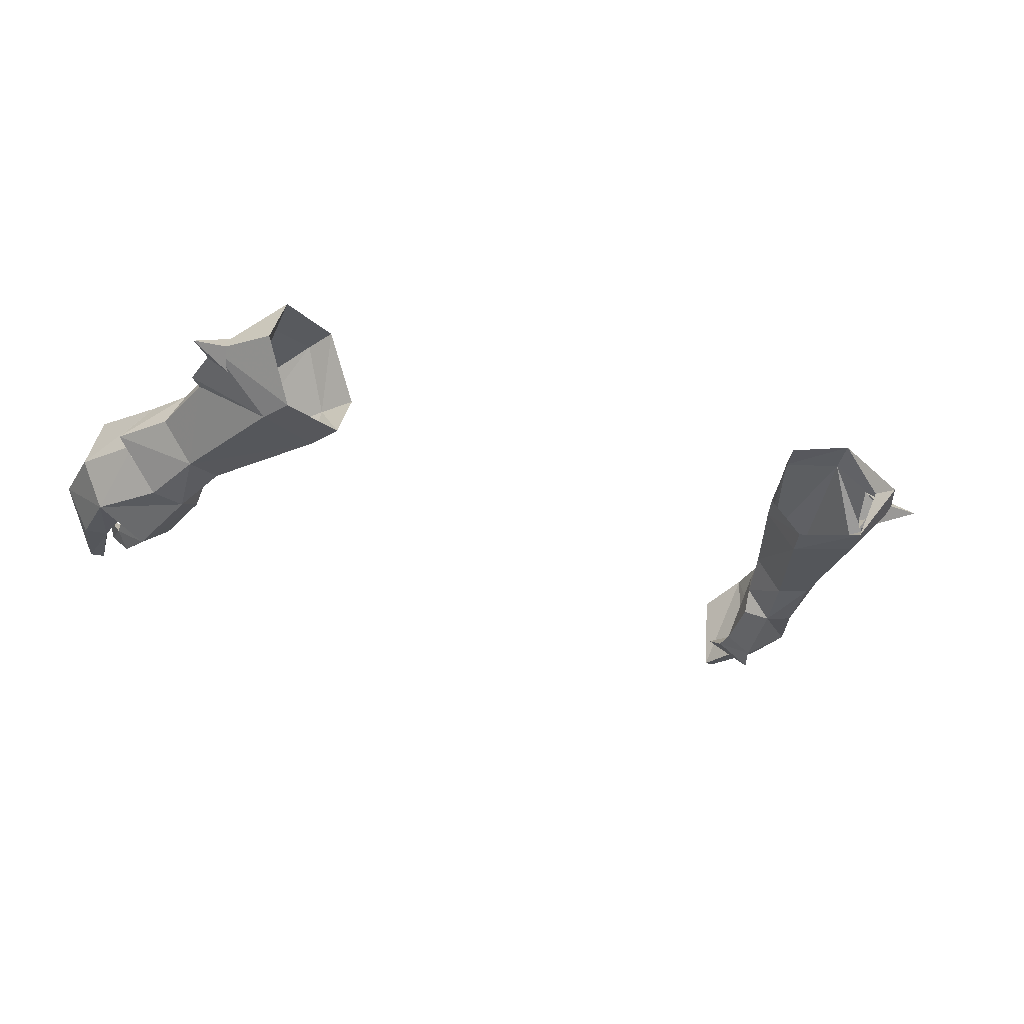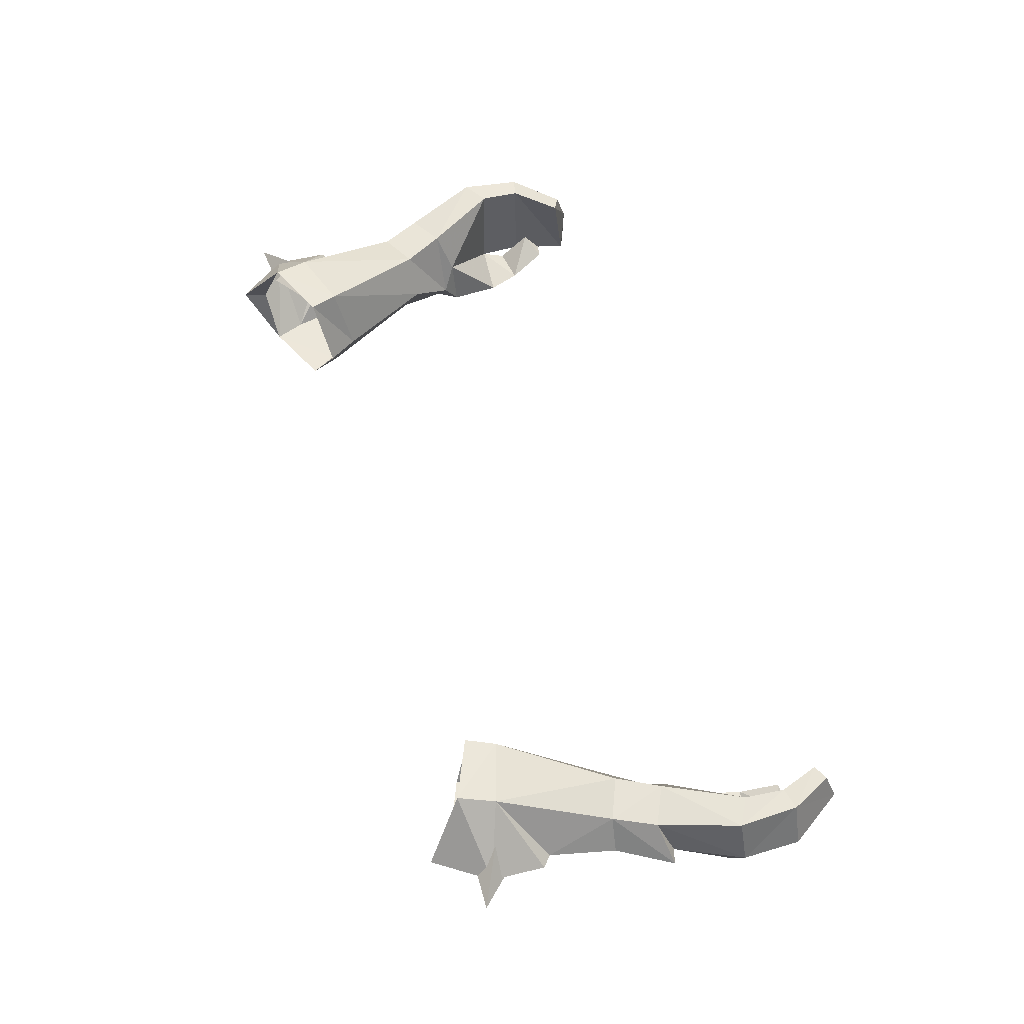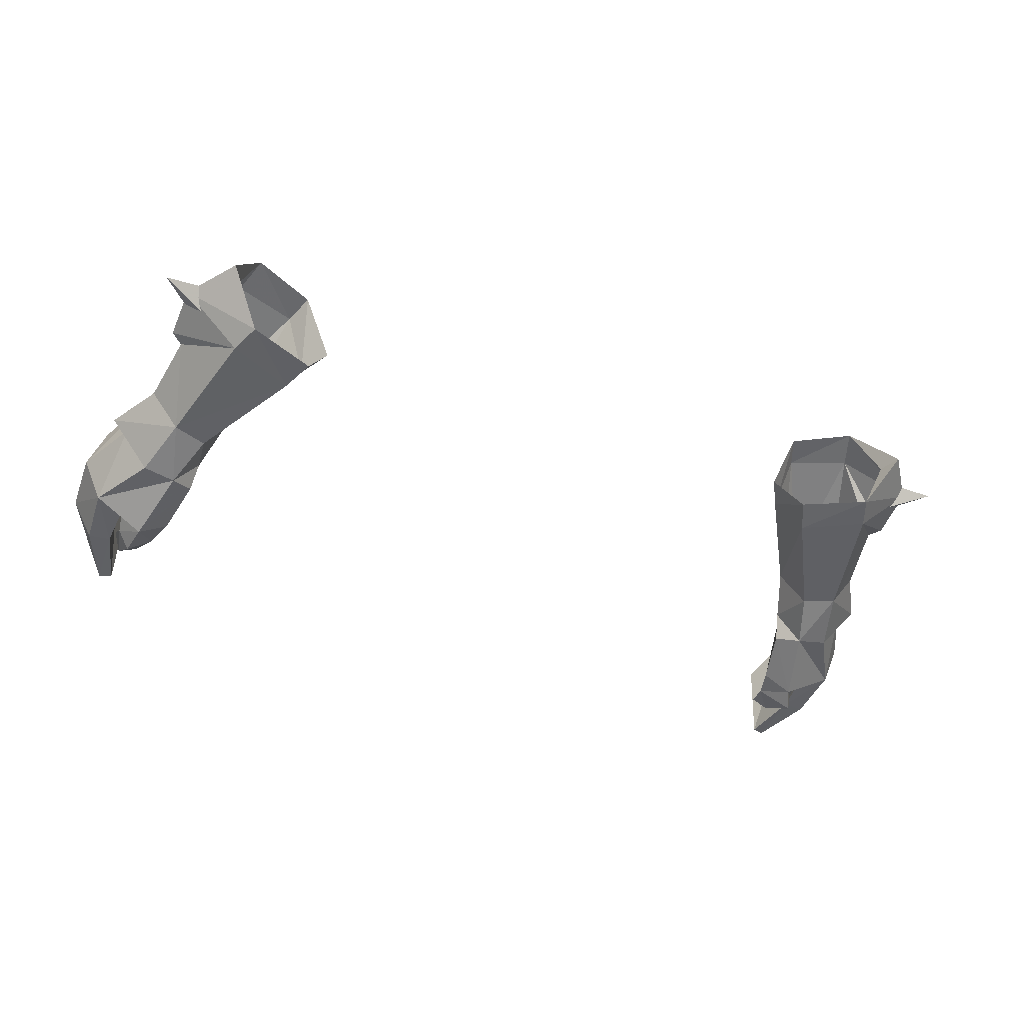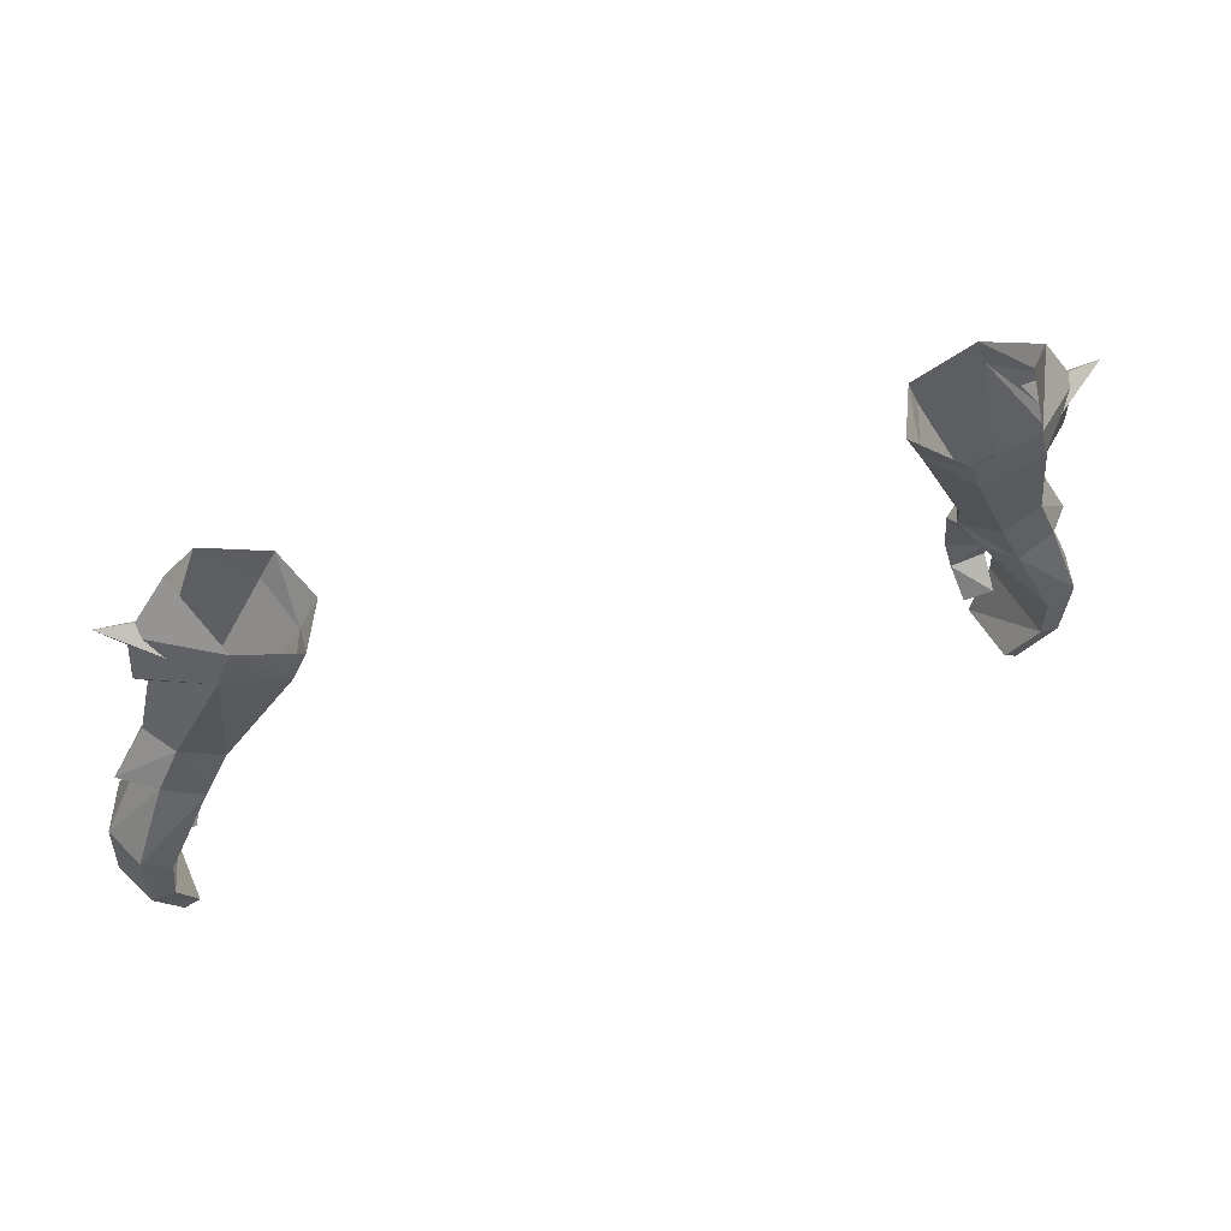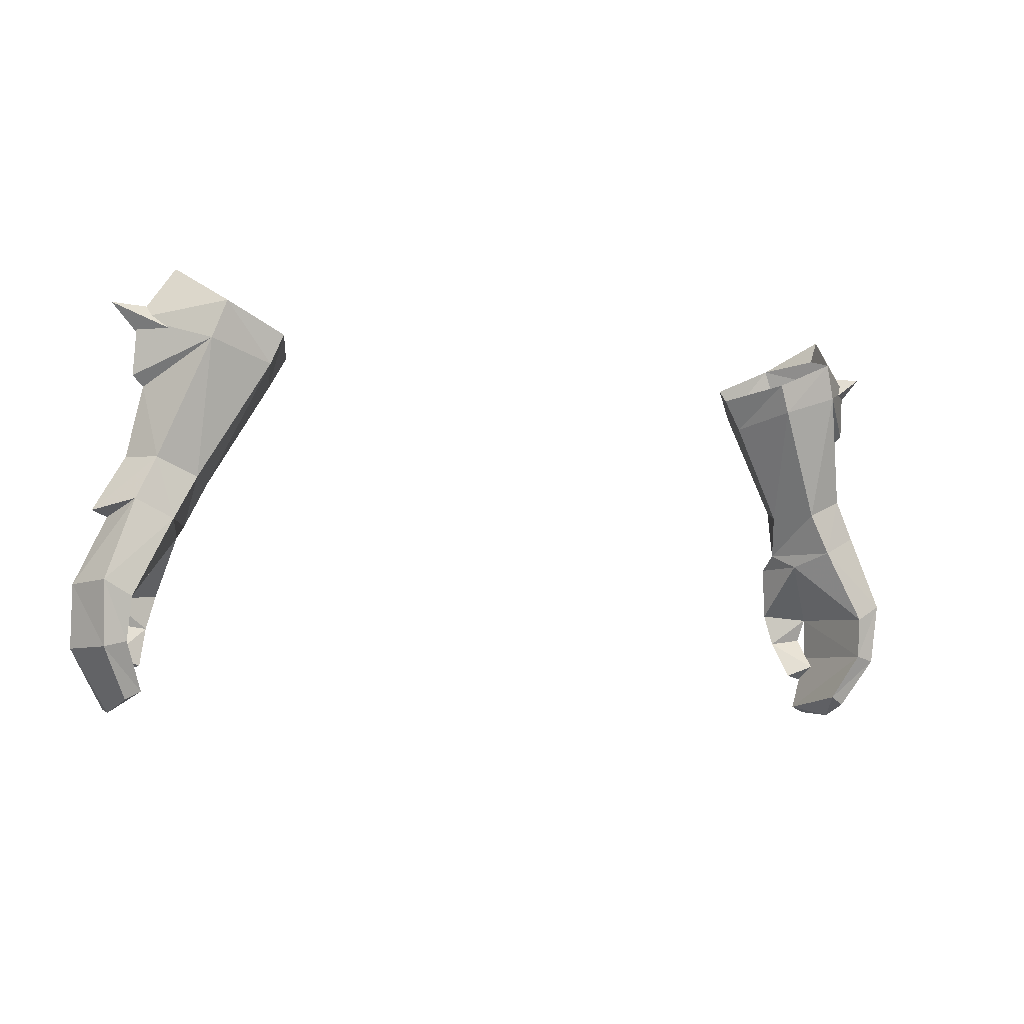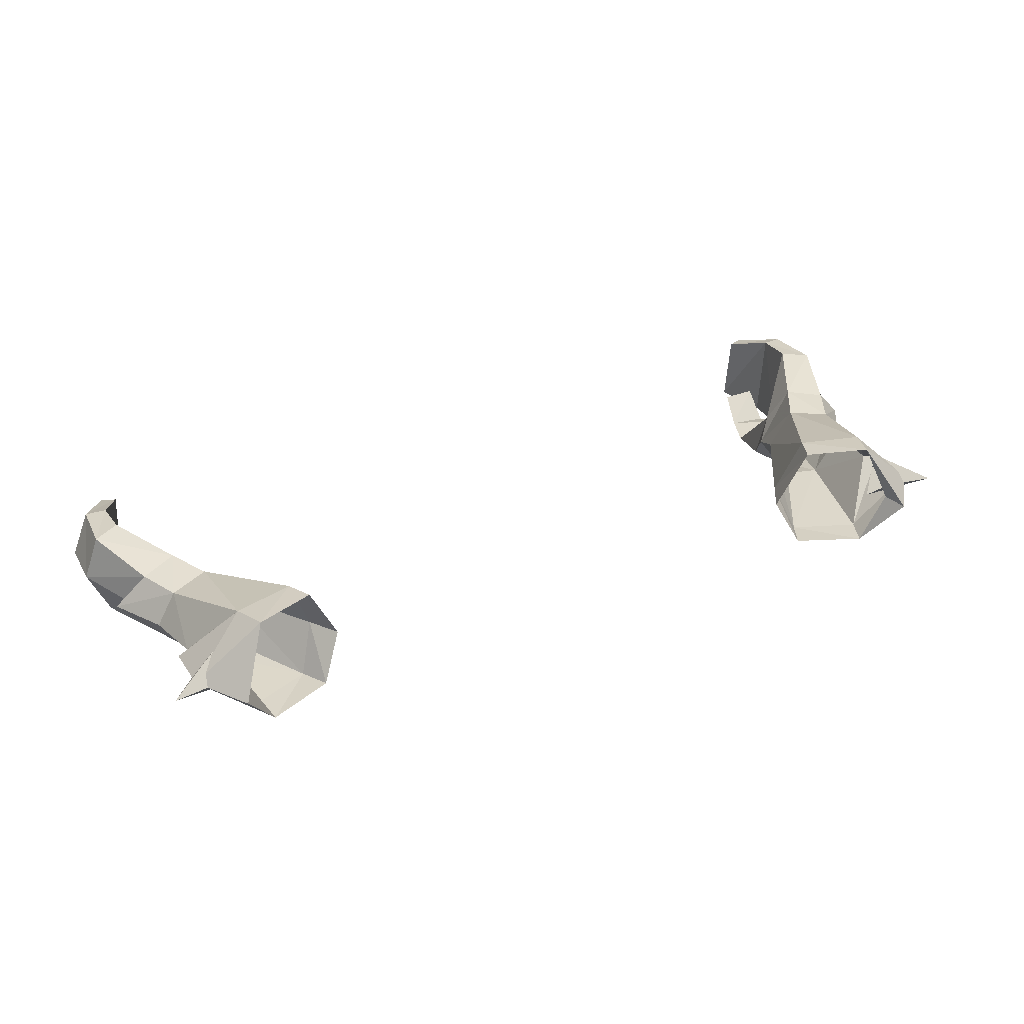
<metadata>
{"format":"obj","ext":"obj","renderer":"f3d","projection":"perspective","resolution":1024,"background":"white","views":[{"elev":-22.3,"azim":-29.2,"up":"+Y"},{"elev":57.4,"azim":71.5,"up":"+Y"},{"elev":-42.3,"azim":-21.5,"up":"+Y"},{"elev":45.7,"azim":158.4,"up":"+Z"},{"elev":-6.4,"azim":151.9,"up":"+Z"},{"elev":35.6,"azim":-25.4,"up":"+Y"}]}
</metadata>
<code>
g robber_glove_male_37030
v -17.17 1.64 50.81
v -18.73 1.73 51.33
v -18.06 0.7886 48.49
v -19.59 1.049 48.6
v -20.12 3.708 51.27
v -19.15 5.315 51.16
v -21.58 3.58 48.77
v -20.07 5.281 49.2
v -16.89 2.39 48.36
v -16.18 3.591 50.28
v -18.34 5.456 48.35
v -17.3 5.477 50.33
v -17.57 3.486 47.7
v -20.26 5.648 44.8
v -18.34 5.456 48.35
v -21.52 5.592 45.52
v -20.07 5.281 49.2
v -22.31 3.348 45.4
v -21.33 1.051 45.51
v -20.82 3.369 48.51
v -18.95 -0.259 45.19
v -18.06 0.7886 48.49
v -18.06 0.7886 48.49
v -17.04 1.296 47.65
v -16.89 2.39 48.36
v -17.04 1.296 47.65
v -16.89 2.39 48.36
v -19.97 1.049 44.96
v -17.6 0.5967 45.15
v -17.6 0.5967 45.15
v -19.2 -0.1057 43.45
v -19.81 0.6424 43.85
v -17.6 0.5967 45.15
v -18.06 0.6489 43.62
v -19.97 1.049 44.96
v -19.81 0.6424 43.85
v -19.87 1.772 42.35
v -18.57 1.397 41.85
v -19.45 1.122 41.68
v -19.45 1.122 41.68
v -19.87 1.772 42.35
v -20.36 5.329 42.82
v -21.35 5.206 42.58
v -22.24 2.952 42.54
v -19.36 4.32 40.63
v -20.05 4.221 40.25
v -20.33 2.462 39.68
v -19.97 1.049 44.96
v -20.14 0.7726 42.87
v -21.19 0.8041 42.69
v -19.44 0.5797 40.15
v -20.05 0.6525 39.85
v -19.36 4.32 40.63
v -20.36 5.329 42.82
v -19.44 0.5797 40.15
v -20.14 0.7726 42.87
v -20.26 5.648 44.8
v -19.97 1.049 44.96
v -20.05 4.221 40.25
v -20.33 2.462 39.68
v -20.05 0.6525 39.85
v -18.06 0.6489 43.62
v -18.57 1.397 41.85
v -14.53 7.254 55.48
v -17.39 7.39 56.41
v -14.34 1.986 55.86
v -12.56 4.39 56.35
v -13.65 2.237 57.29
v -13.48 4.248 54.89
v -13.98 7.502 56.83
v -20.04 4.806 57.5
v -18.29 4.827 59.96
v -16.81 7.753 58.11
v -16.72 2.28 58.64
v -17.31 2.142 57.21
v -21.58 3.58 48.77
v -19.59 1.049 48.6
v -19.57 4.35 54.45
v -20.12 4.482 54.91
v -18.71 4.896 58.03
v -18.87 5.928 56.93
v -21.22 4.662 58.16
v -19.11 4.643 55.89
v -18.25 3.63 56.84
v -17.87 4.905 58.87
v 17.89 0.8066 48.46
v 18.6 1.73 51.33
v 17.04 1.64 50.81
v 19.43 1.044 48.57
v 21.46 3.58 48.77
v 19.02 5.315 51.16
v 19.99 3.708 51.27
v 19.97 5.261 49.22
v 16.74 2.427 48.35
v 16.05 3.591 50.28
v 17.17 5.477 50.33
v 18.24 5.471 48.37
v 18.24 5.471 48.37
v 20.13 5.648 44.8
v 17.44 3.521 47.71
v 21.39 5.592 45.52
v 19.97 5.261 49.22
v 20.69 3.369 48.51
v 21.21 1.051 45.51
v 22.18 3.348 45.4
v 17.89 0.8066 48.46
v 18.82 -0.2589 45.19
v 16.74 2.427 48.35
v 16.91 1.296 47.65
v 17.89 0.8066 48.46
v 16.74 2.427 48.35
v 16.91 1.296 47.65
v 19.85 1.049 44.96
v 17.47 0.5967 45.15
v 17.47 0.5967 45.15
v 19.68 0.6425 43.85
v 19.21 -0.7465 44.34
v 19.85 1.049 44.96
v 17.93 0.649 43.62
v 17.47 0.5967 45.15
v 19.68 0.6425 43.85
v 19.32 1.122 41.68
v 18.44 1.397 41.85
v 19.74 1.772 42.35
v 19.32 1.122 41.68
v 19.74 1.772 42.35
v 20.23 5.329 42.82
v 21.23 5.206 42.58
v 22.11 2.952 42.54
v 19.23 4.32 40.63
v 19.92 4.221 40.25
v 20.21 2.462 39.68
v 19.85 1.049 44.96
v 20.01 0.7726 42.87
v 21.07 0.8041 42.69
v 19.92 0.6525 39.85
v 19.31 0.5797 40.15
v 19.31 0.5797 40.15
v 20.23 5.329 42.82
v 19.23 4.32 40.63
v 20.01 0.7726 42.87
v 19.85 1.049 44.96
v 20.13 5.648 44.8
v 20.21 2.462 39.68
v 19.92 4.221 40.25
v 19.92 0.6525 39.85
v 17.93 0.649 43.62
v 18.44 1.397 41.85
v 17.26 7.39 56.41
v 14.4 7.254 55.48
v 14.22 1.986 55.86
v 13.36 4.248 54.89
v 13.53 2.237 57.29
v 12.53 4.36 56.36
v 13.85 7.468 56.83
v 16.68 7.753 58.11
v 18.16 4.827 59.96
v 19.91 4.806 57.5
v 17.18 2.142 57.21
v 16.59 2.315 58.64
v 21.46 3.58 48.77
v 19.43 1.044 48.57
v 19.44 4.35 54.45
v 19.99 4.482 54.91
v 21.09 4.662 58.16
v 18.74 5.928 56.93
v 18.58 4.896 58.03
v 18.98 4.643 55.89
v 18.12 3.63 56.84
v 17.74 4.905 58.87
f 1 2 3
f 4 3 2
f 5 6 7
f 8 7 6
f 3 9 1
f 10 1 9
f 4 2 7
f 5 7 2
f 11 12 9
f 10 9 12
f 8 6 11
f 12 11 6
f 13 14 15
f 14 16 15
f 17 15 16
f 18 19 20
f 19 21 22
f 23 24 25
f 26 13 27
f 19 28 21
f 13 26 29
f 30 24 21
f 22 21 24
f 31 21 32
f 28 32 21
f 33 34 35
f 36 35 34
f 37 38 39
f 31 32 40
f 41 40 32
f 38 37 34
f 36 34 37
f 14 42 16
f 43 16 42
f 16 43 18
f 44 18 43
f 42 45 43
f 46 43 45
f 44 43 47
f 46 47 43
f 14 13 48
f 28 19 49
f 50 49 19
f 51 49 52
f 50 52 49
f 47 52 44
f 50 44 52
f 53 54 55
f 56 55 54
f 18 44 19
f 50 19 44
f 57 58 54
f 56 54 58
f 13 29 48
f 59 53 60
f 55 60 53
f 15 27 13
f 60 55 61
f 31 40 62
f 63 62 40
f 30 21 62
f 31 62 21
f 64 12 65
f 1 10 66
f 67 68 69
f 67 69 70
f 12 64 10
f 71 72 73
f 66 74 75
f 16 18 17
f 74 66 68
f 71 74 72
f 75 74 71
f 76 17 20
f 77 19 22
f 77 76 20
f 77 20 19
f 20 17 18
f 69 68 66
f 69 10 64
f 69 66 10
f 1 66 2
f 64 70 69
f 70 64 73
f 65 73 64
f 71 73 65
f 75 2 66
f 5 2 78
f 78 75 79
f 2 75 78
f 5 78 6
f 78 65 6
f 6 65 12
f 78 79 65
f 80 81 82
f 81 83 82
f 80 82 84
f 83 84 82
f 72 74 85
f 72 85 73
f 79 75 71
f 79 71 65
f 86 87 88
f 87 86 89
f 90 91 92
f 91 90 93
f 88 94 86
f 94 88 95
f 90 87 89
f 87 90 92
f 94 96 97
f 96 94 95
f 97 91 93
f 91 97 96
f 98 99 100
f 98 101 99
f 101 98 102
f 103 104 105
f 106 107 104
f 108 109 110
f 111 100 112
f 107 113 104
f 114 112 100
f 107 109 115
f 109 107 106
f 116 107 117
f 107 116 113
f 118 119 120
f 119 118 121
f 122 123 124
f 125 116 117
f 116 125 126
f 119 124 123
f 124 119 121
f 101 127 99
f 127 101 128
f 105 128 101
f 128 105 129
f 128 130 127
f 130 128 131
f 132 128 129
f 128 132 131
f 133 100 99
f 134 104 113
f 104 134 135
f 136 134 137
f 134 136 135
f 129 136 132
f 136 129 135
f 138 139 140
f 139 138 141
f 104 129 105
f 129 104 135
f 139 142 143
f 142 139 141
f 133 114 100
f 144 140 145
f 140 144 138
f 100 111 98
f 146 138 144
f 147 125 117
f 125 147 148
f 147 107 115
f 107 147 117
f 149 96 150
f 151 95 88
f 152 153 154
f 155 152 154
f 95 150 96
f 156 157 158
f 159 160 151
f 102 105 101
f 153 151 160
f 157 160 158
f 158 160 159
f 103 102 161
f 106 104 162
f 103 161 162
f 104 103 162
f 105 102 103
f 151 153 152
f 150 95 152
f 95 151 152
f 87 151 88
f 152 155 150
f 156 150 155
f 150 156 149
f 149 156 158
f 151 87 159
f 159 87 163
f 164 159 163
f 163 87 92
f 91 163 92
f 91 149 163
f 96 149 91
f 149 164 163
f 165 166 167
f 165 168 166
f 169 165 167
f 165 169 168
f 170 160 157
f 156 170 157
f 158 159 164
f 149 158 164

</code>
